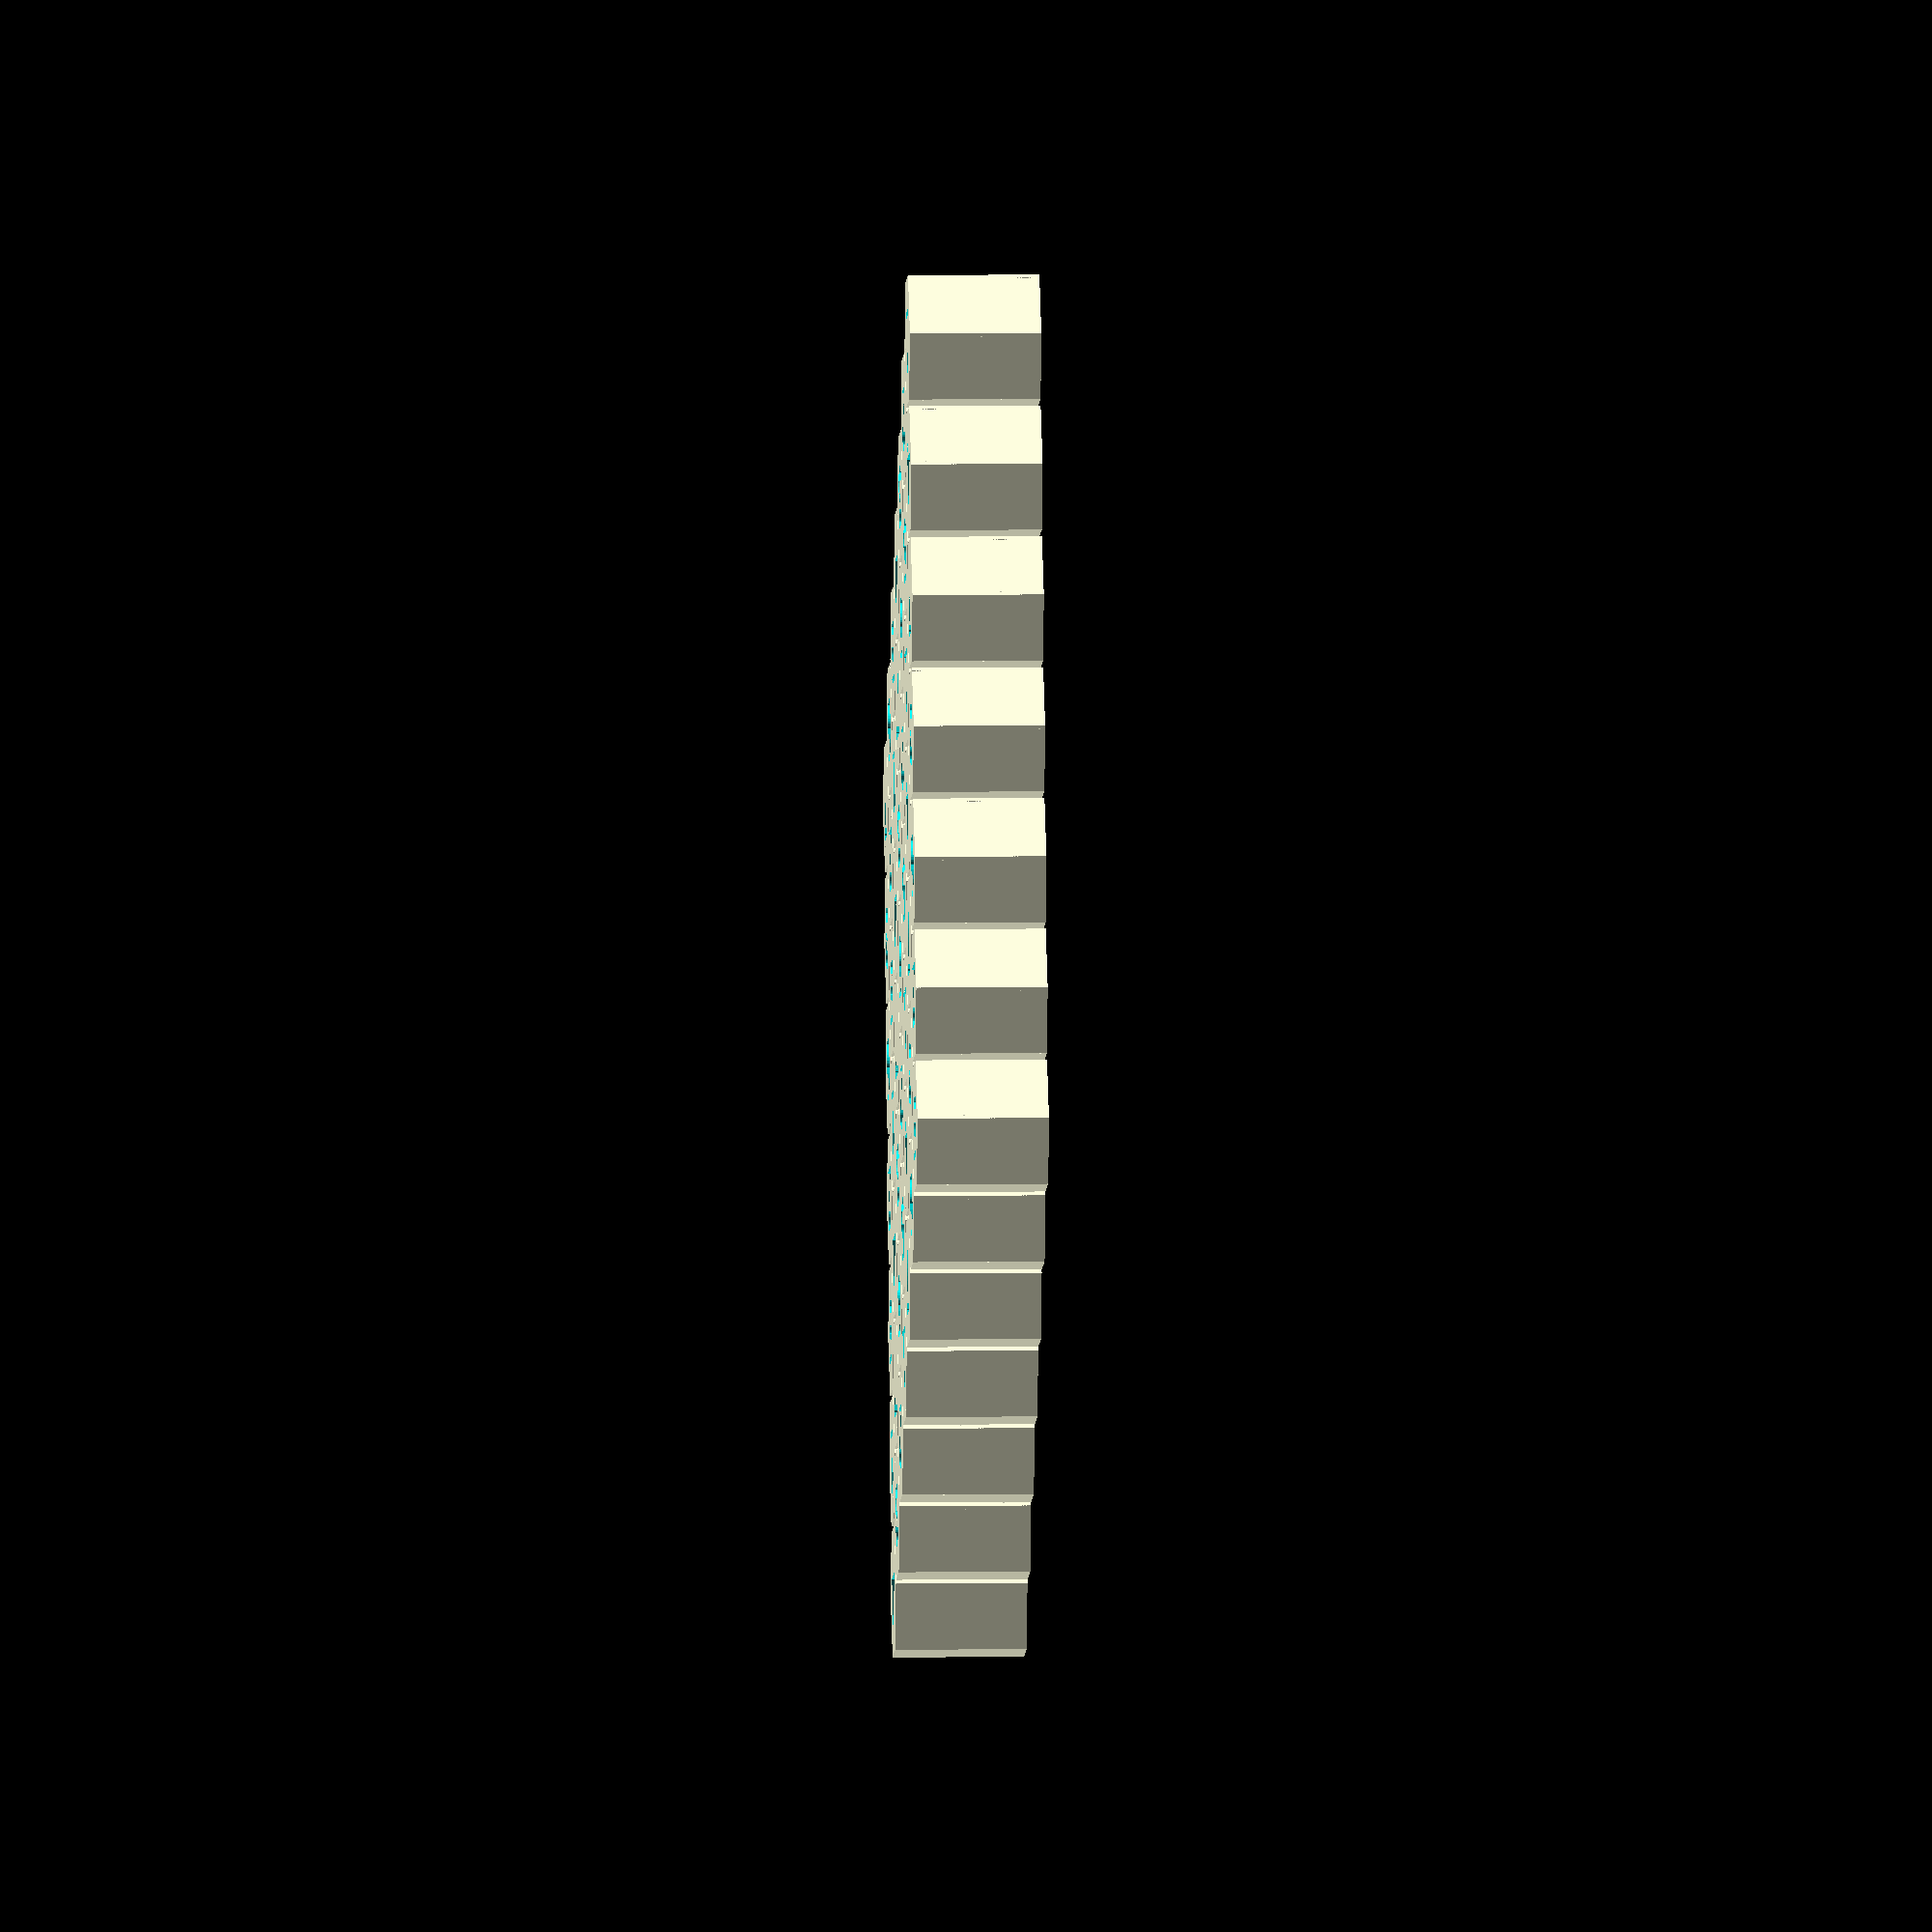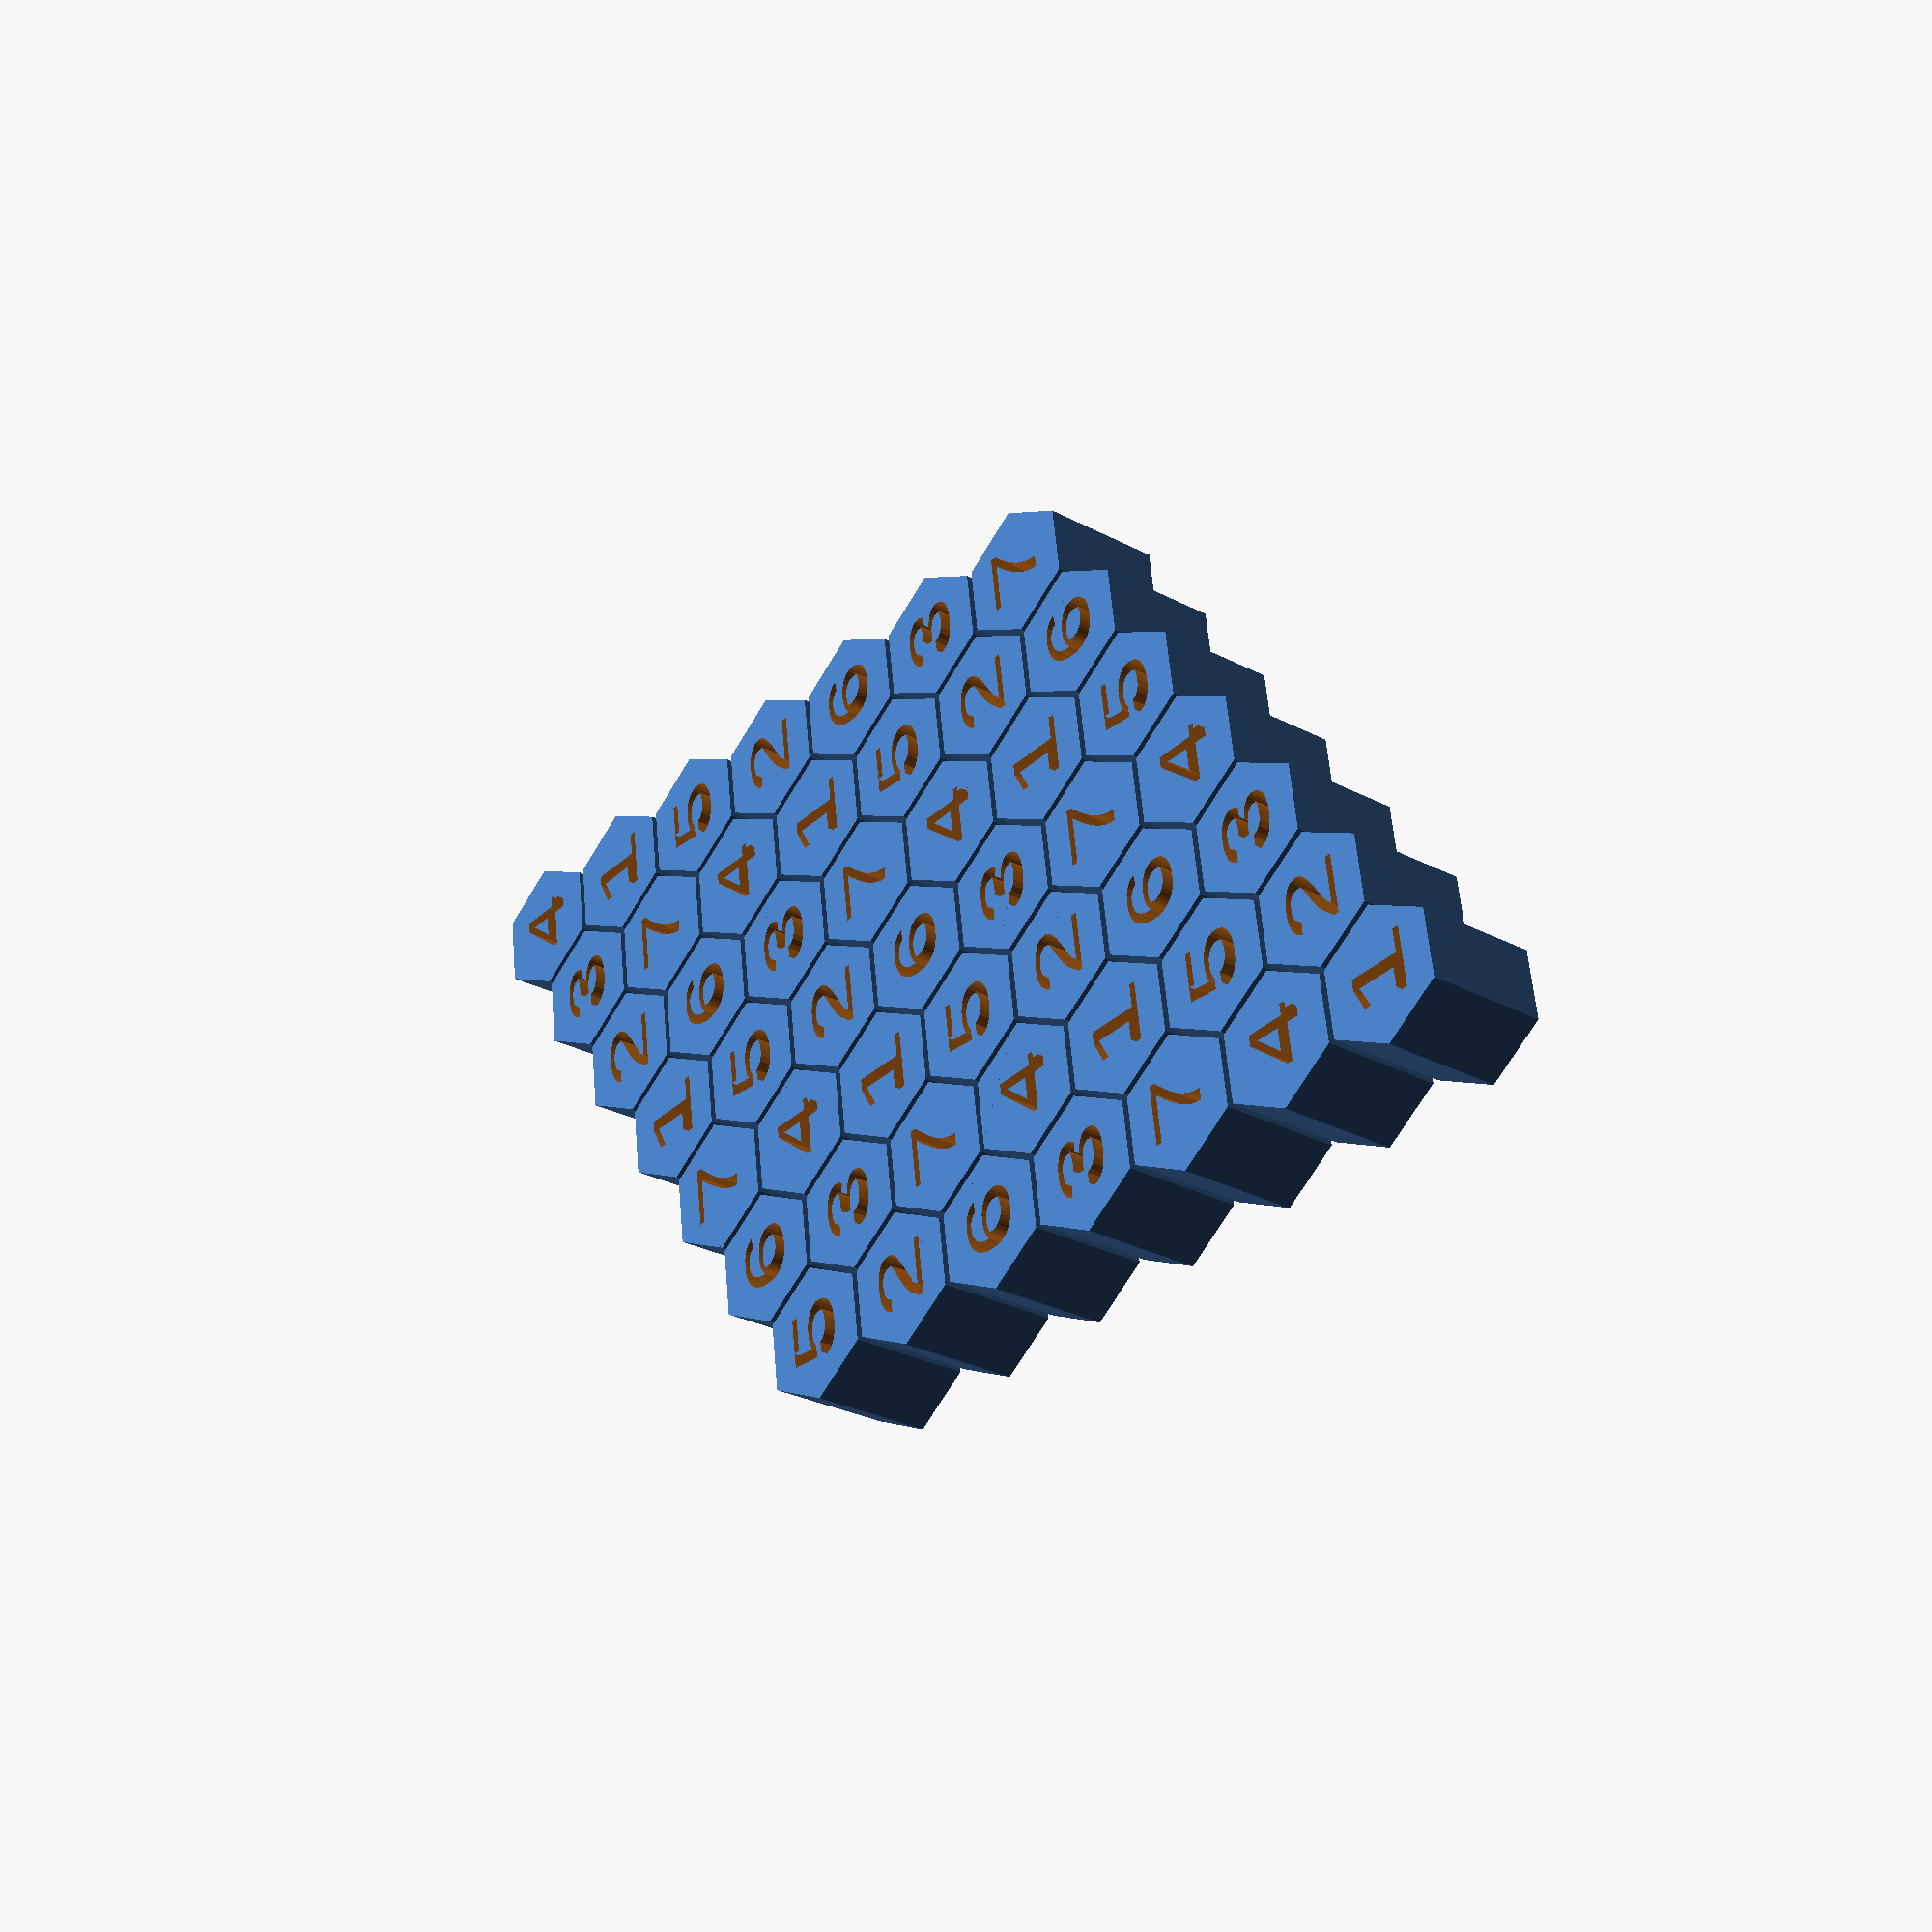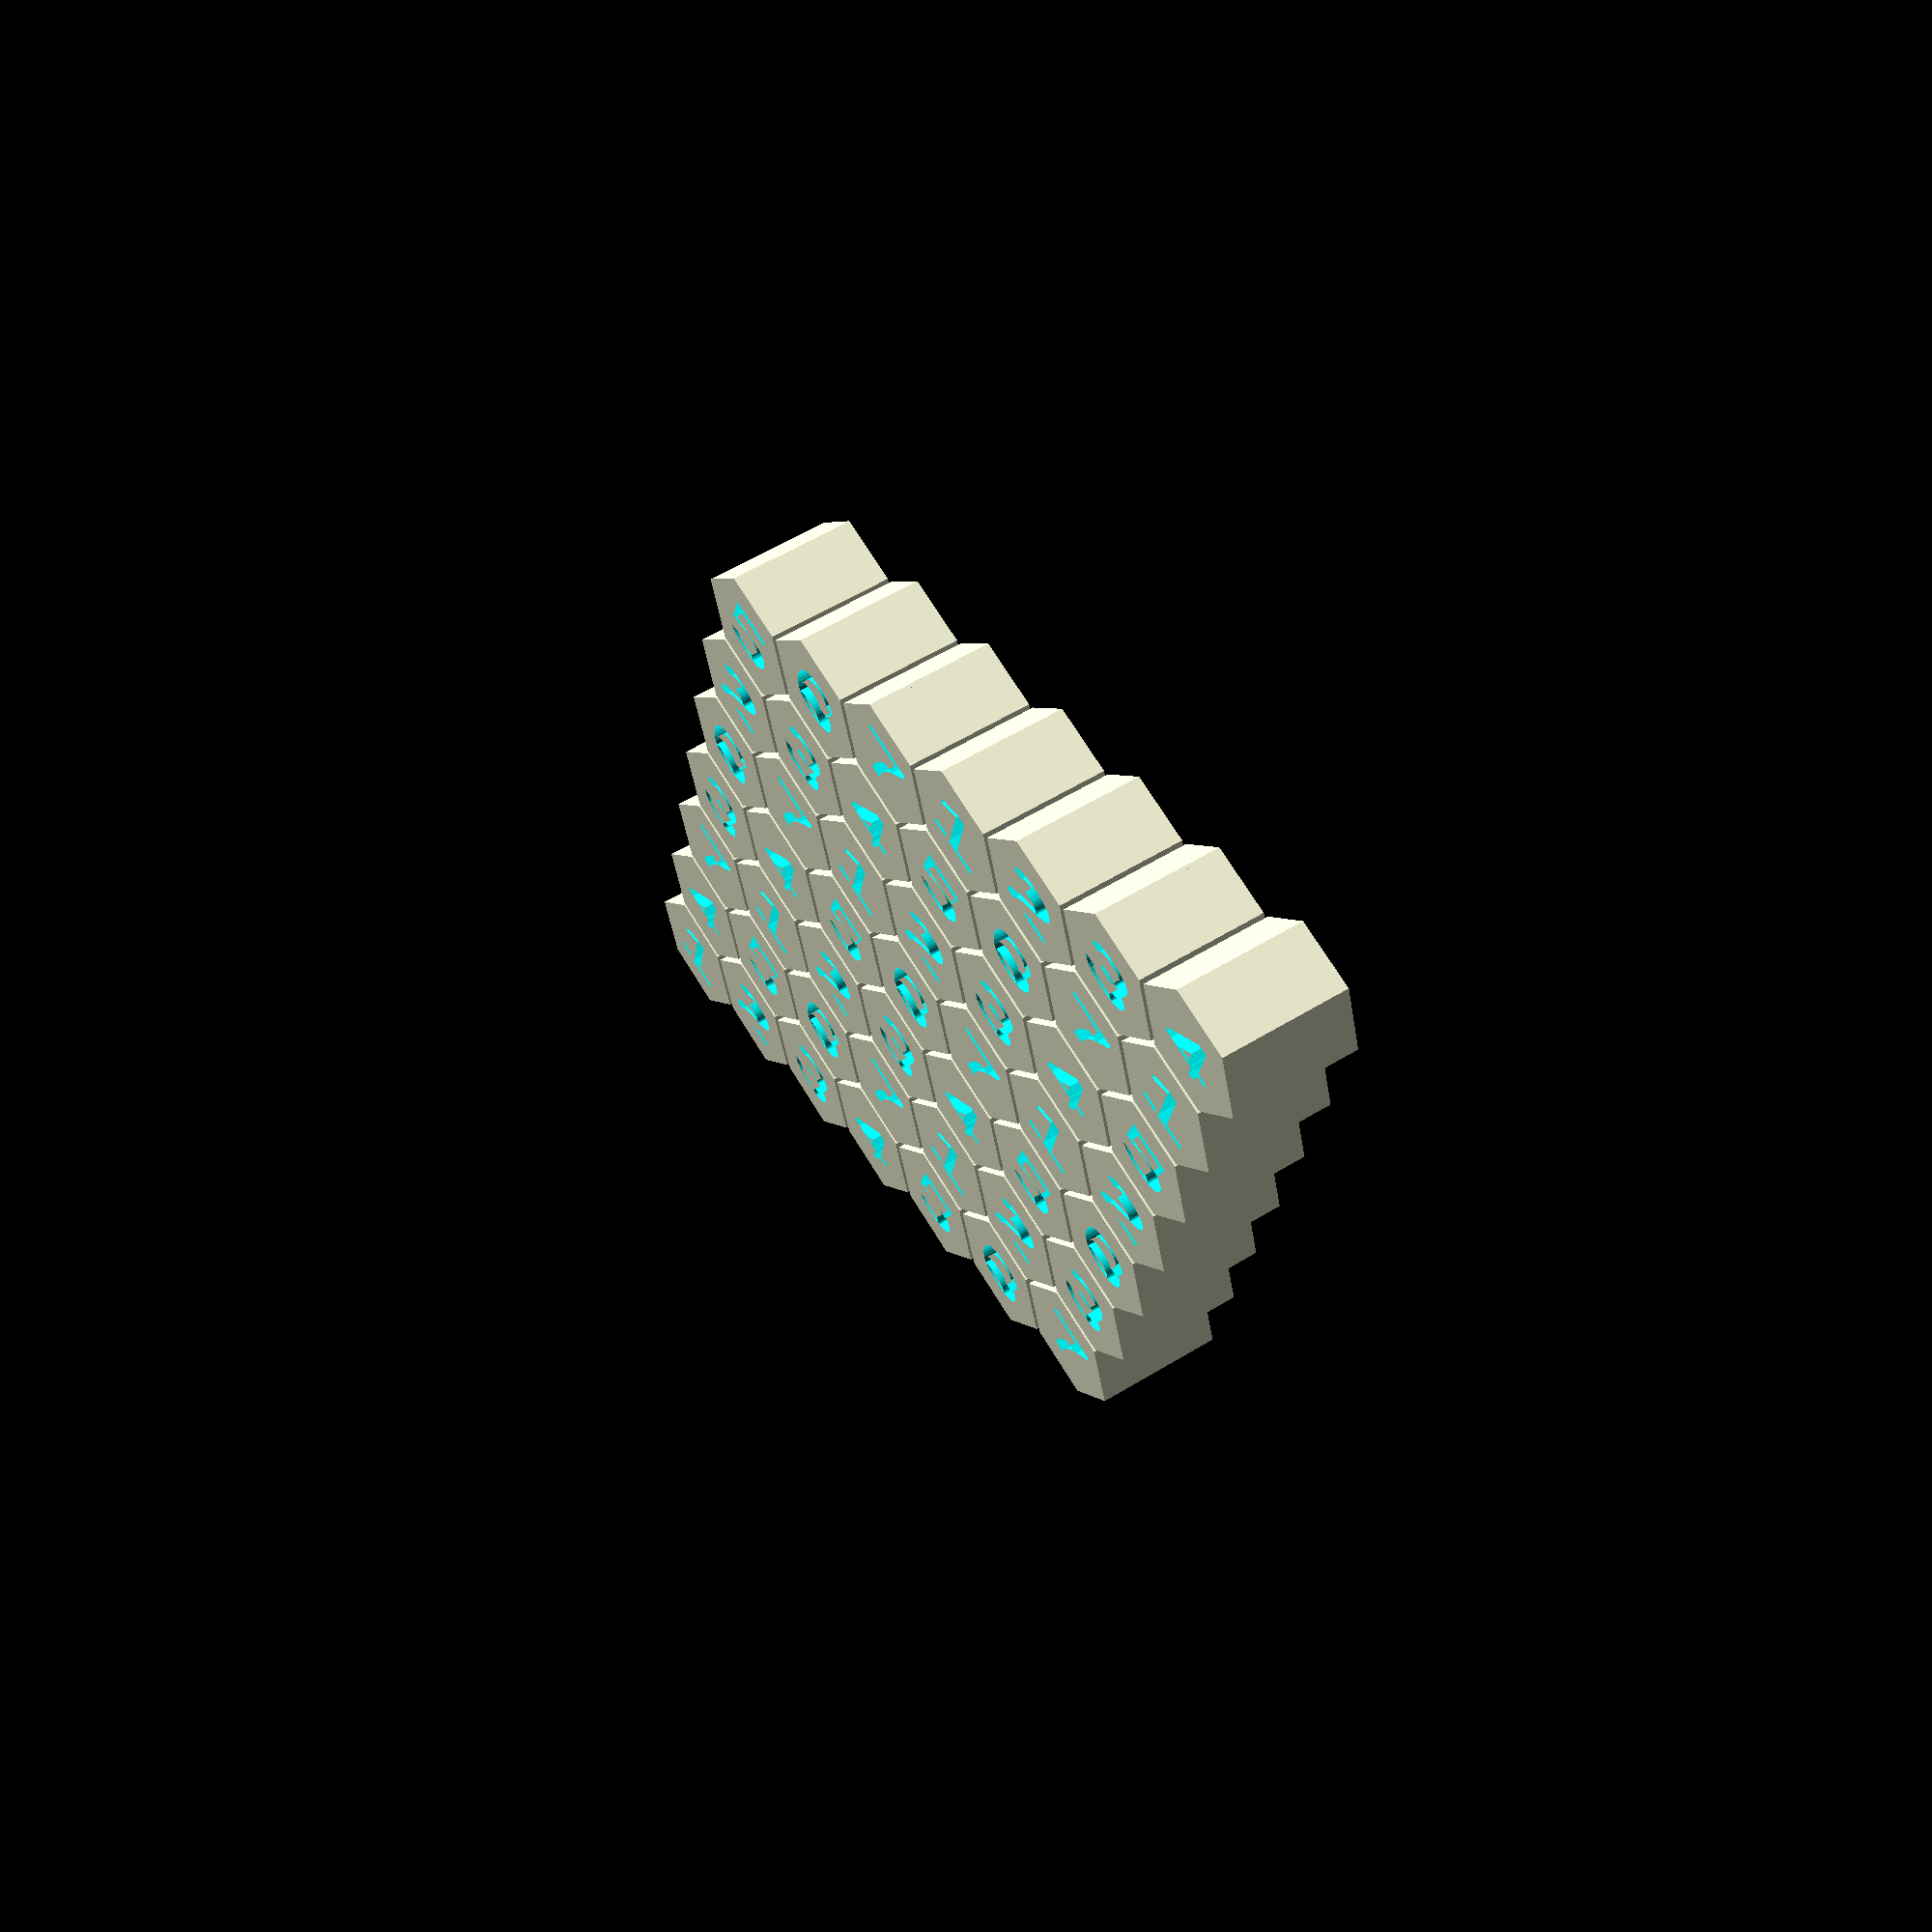
<openscad>
// Hexagonal Distributions
test_module="test square_hex_map";
test_module="test hex_map";

module square_hex_map(spacing=1.0,grid=[7,7]) {
    for(xi=[0:grid[0]-1], yj=[0:grid[1]-1]) {
        translate([xi*spacing,yj*spacing+0.5*xi*spacing]) {
            children( (xi%7+3*yj%7)%7 );
        }
    }
}

module circle_text(string="test",d=1.0) {
    difference() {
        circle($fn=32,d=d);
        resize([0.5*d,0.5*d]) text(string,valign="center",halign="center");
    }
}

if(test_module == "test square_hex_map") {
    echo("Testing square_hex_map");
    square_hex_map(spacing=1.0,grid=[3,3]) {
        circle_text("1",d=0.90);
        circle_text("2",d=0.90);
        circle_text("3",d=0.90);
        circle_text("4",d=0.90);
        circle_text("5",d=0.90);
        circle_text("6",d=0.90);
        circle_text("7",d=0.90);
    }
}

module hex_text(string="test",id=1.0) {
    difference() {
        intersection_for(i=[0:2]) {
            rotate(120*i+90) square([id,3*id],center=true);
        }
        resize([0.5*id,0.5*id]) text(string,valign="center",halign="center");
    }
}

module hex_map(spacing=1.0,grid=[7,7]) {
    for(xi=[0:grid[0]-1], yj=[0:grid[1]-1]) {
        translate([xi*spacing*cos(30),yj*spacing+xi*spacing*sin(30)]) {
            children( (xi%7+3*yj%7)%7 );
        }
    }
}

if(test_module == "test hex_map") {
    echo("Testing hex_map");
    hex_map(spacing=1.0,grid=[7,7]) {
        hex_text("1",id=0.95);
        hex_text("2",id=0.95);
        hex_text("3",id=0.95);
        hex_text("4",id=0.95);
        hex_text("5",id=0.95);
        hex_text("6",id=0.95);
        hex_text("7",id=0.95);
    }
}

</openscad>
<views>
elev=171.5 azim=345.4 roll=92.2 proj=o view=wireframe
elev=26.0 azim=262.5 roll=49.2 proj=p view=wireframe
elev=123.4 azim=192.2 roll=122.6 proj=p view=solid
</views>
